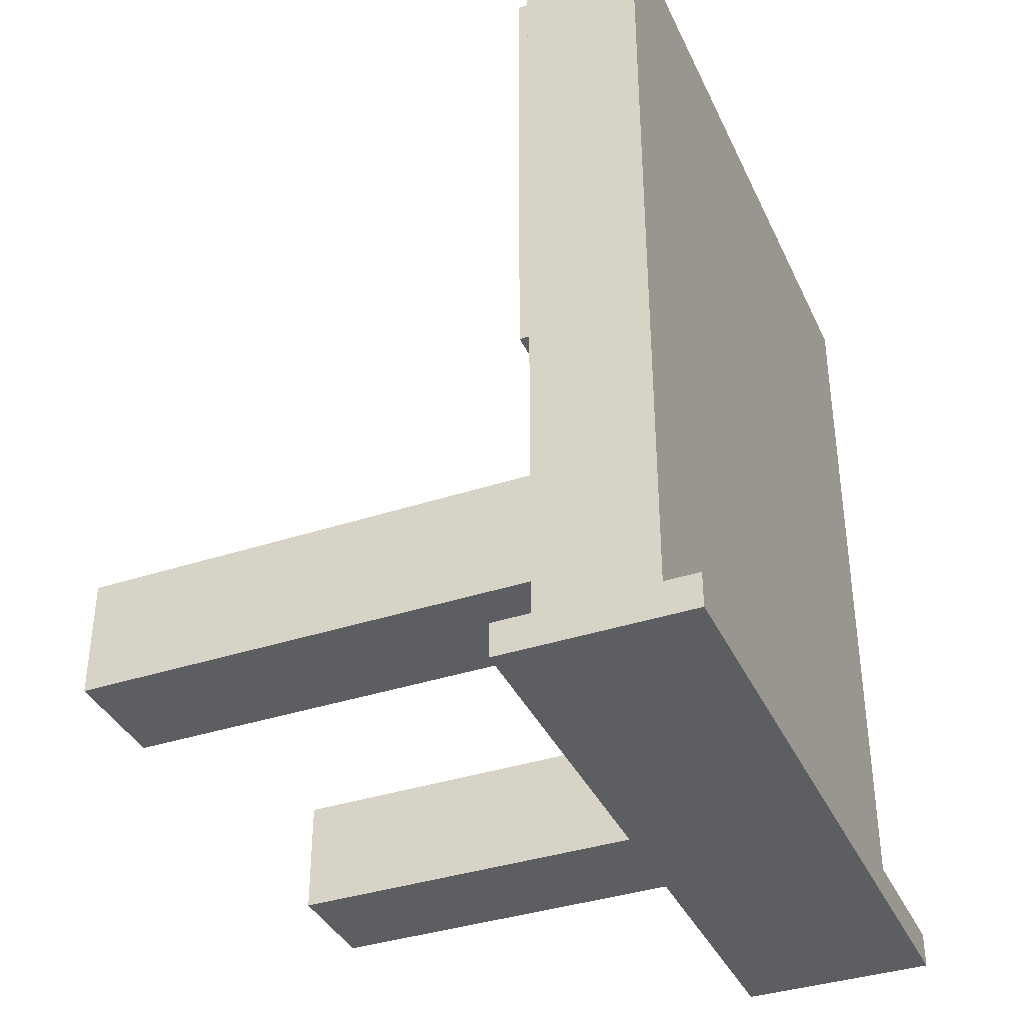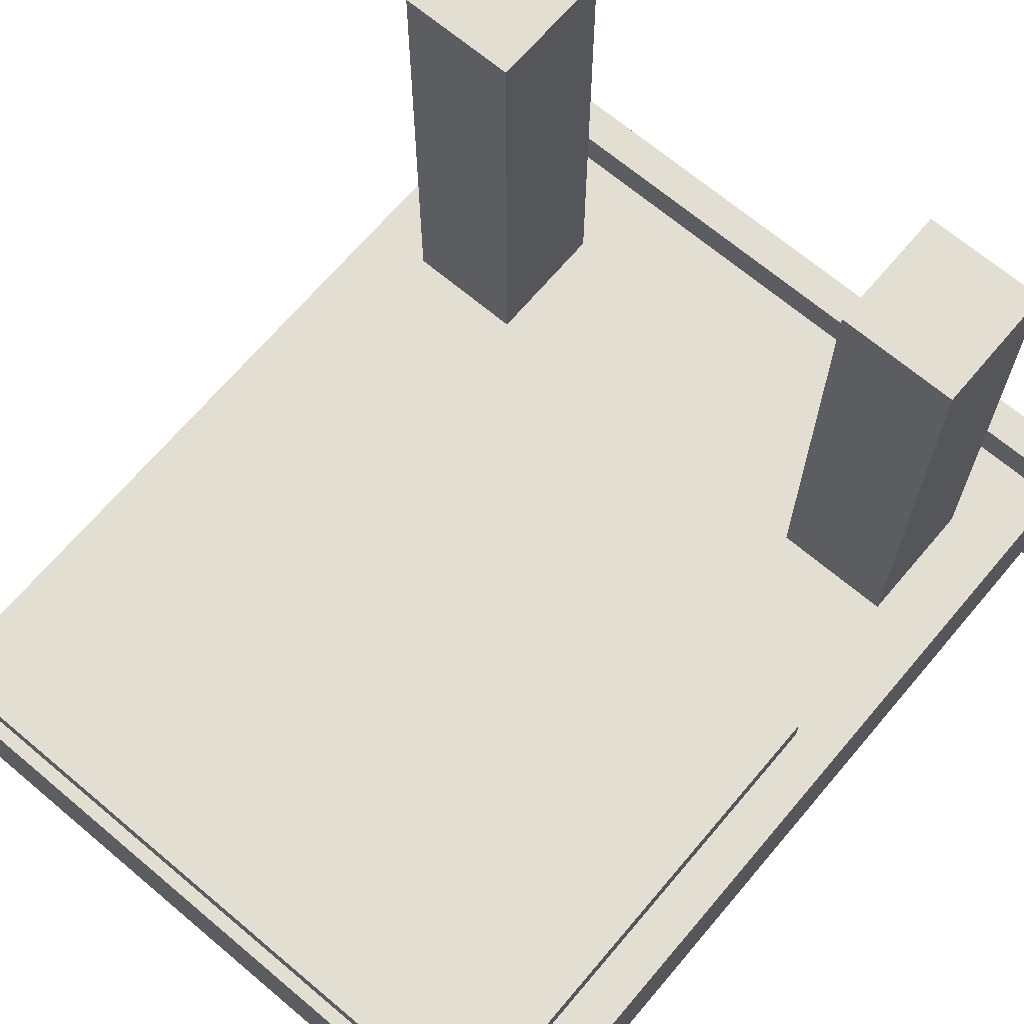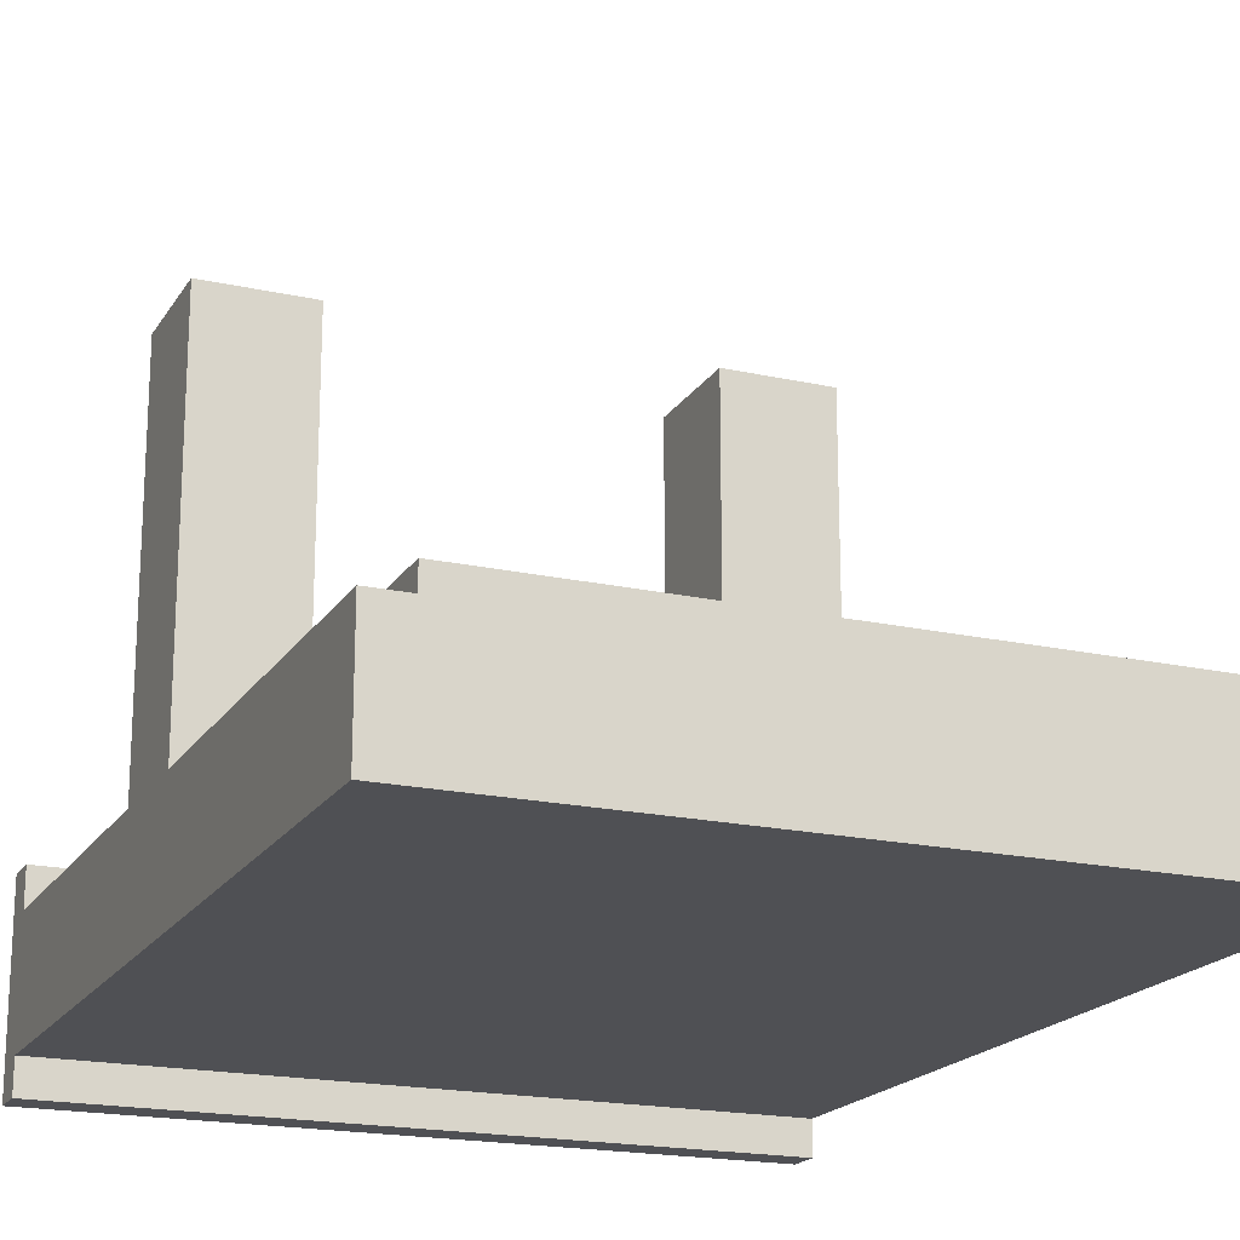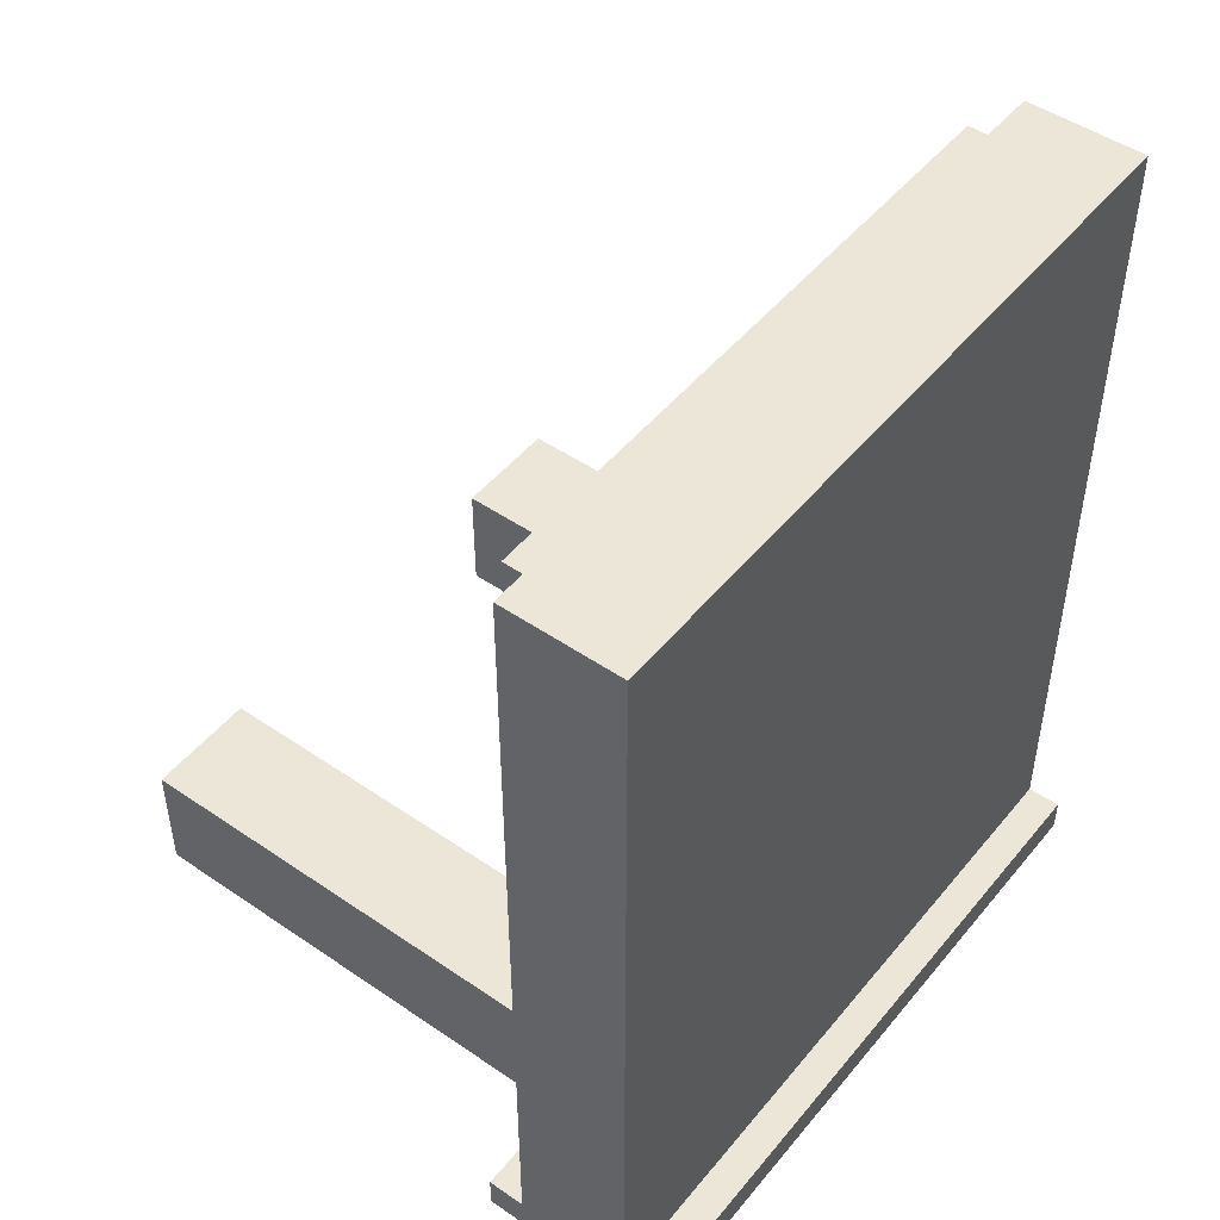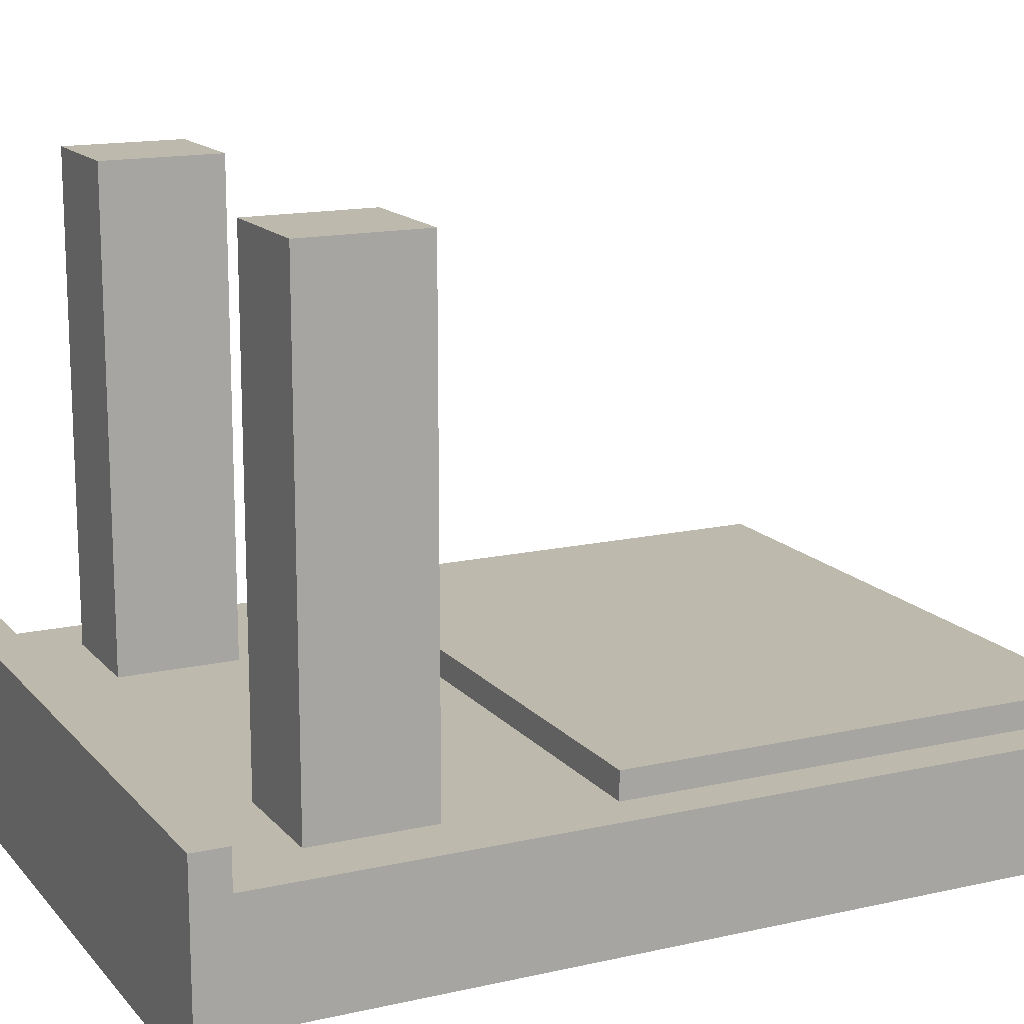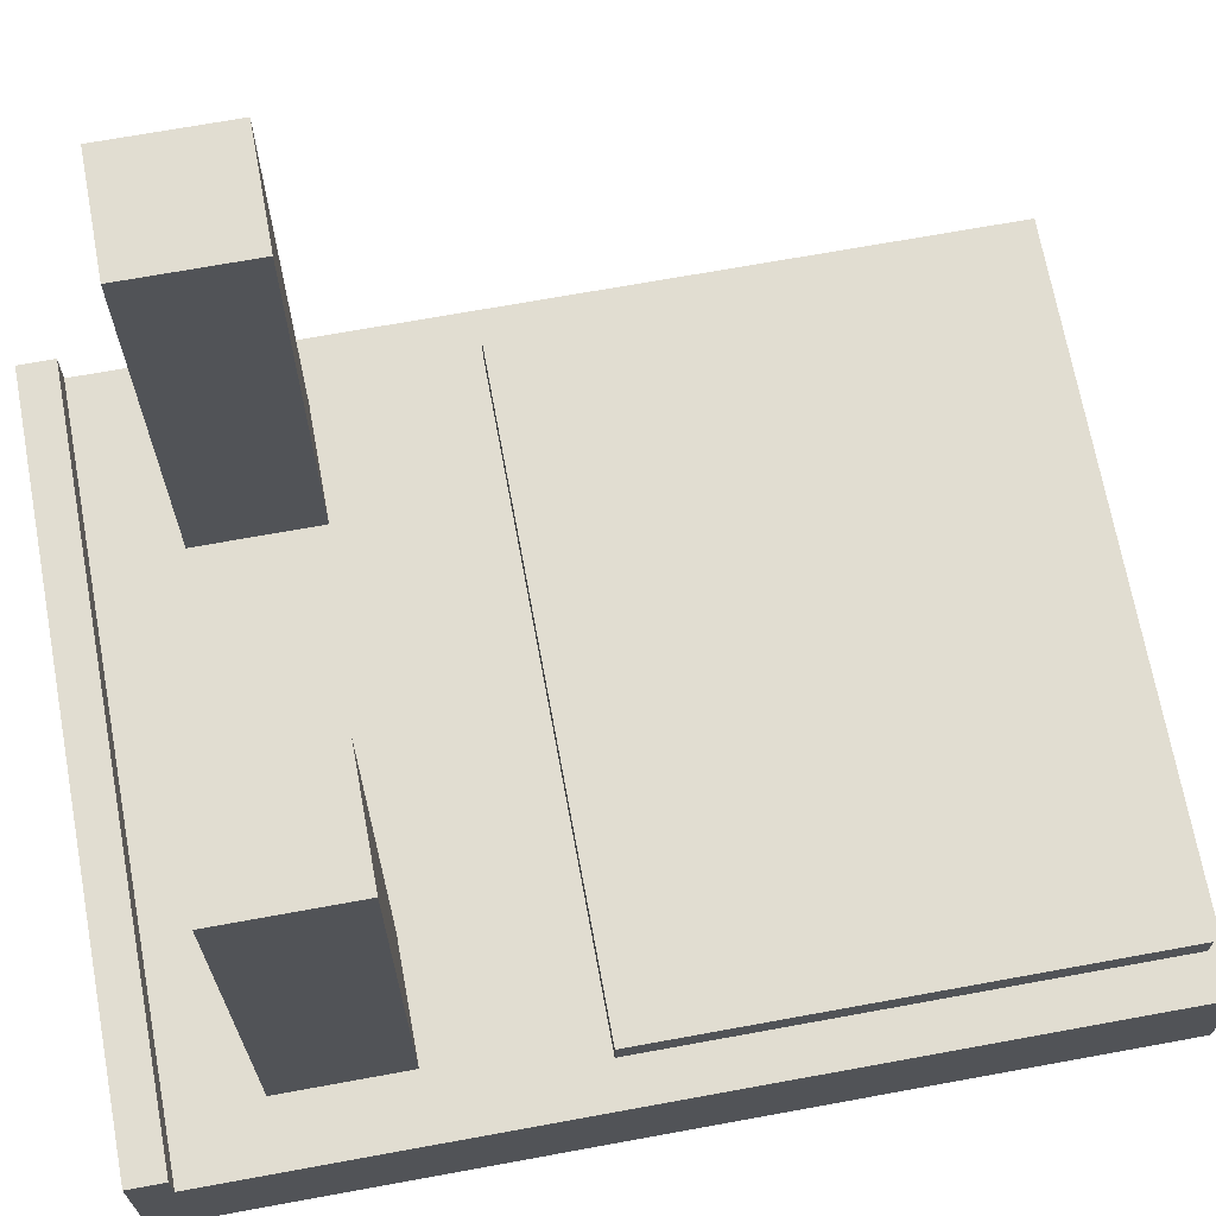
<metadata>
{"format":"obj","ext":"obj","renderer":"f3d","projection":"perspective","resolution":1024,"background":"white","views":[{"elev":-37.4,"azim":-67.1,"up":"+Z"},{"elev":68.0,"azim":40.2,"up":"+Y"},{"elev":-19.1,"azim":-22.8,"up":"+Y"},{"elev":48.6,"azim":-52.6,"up":"+Z"},{"elev":15.1,"azim":-115.8,"up":"+Y"},{"elev":68.9,"azim":-100.4,"up":"+Y"}]}
</metadata>
<code>
o ForestCatapultBase_Cube.002
v -1 0.03627 -0.05715
v -1 0.3724 -0.05715
v -1 0.3724 -0.8571
v -1 0.03627 -0.8571
v 1 0.03627 0.7429
v 1 0.3724 0.7429
v 1 0.3724 1.543
v 1 0.03627 1.543
v -0.8254 0.3724 -0.6281
v -0.8254 0.3724 -0.2862
v -0.8254 1.75 -0.2862
v -0.8254 1.75 -0.6281
v 1 0.03627 -0.8571
v 1 0.3724 -0.8571
v 1 0.3724 -0.05715
v 1 0.03627 -0.05715
v -1 0.03627 1.543
v -1 0.3724 1.543
v -1 0.3724 0.7429
v -1 0.03627 0.7429
v 0.8254 0.3724 -0.2862
v 0.8254 0.3724 -0.6281
v 0.8254 1.75 -0.6281
v 0.8254 1.75 -0.2862
v 0.5079 0.3724 -0.6281
v 0.3333 0.3724 -0.8571
v 0.5079 0.3724 -0.2862
v 0.3333 0.3724 0.1468
v -0.5079 0.3724 -0.6281
v -0.3333 0.3724 -0.8571
v -0.5079 0.3724 -0.2862
v -0.3333 0.3724 0.1468
v -0.5079 1.75 -0.6281
v -0.5079 1.75 -0.2862
v 0.5079 1.75 -0.6281
v 0.5079 1.75 -0.2862
v 0.8798 0.3724 0.8266
v 0.8798 0.3724 1.506
v -0.8798 0.3724 1.506
v -0.8798 0.3724 0.8266
v -0.8798 0.3724 0.1468
v 0.8798 0.3724 0.1468
v 0.3333 0.3724 0.1468
v -0.3333 0.3724 0.1468
v -1 0.4817 -0.9571
v -1 -0.06147 -0.9571
v -0.8798 0.4502 1.506
v -0.8798 0.4502 0.8266
v 0.8798 0.4502 0.1468
v 0.8798 0.4502 0.8266
v -0.3333 0.4502 0.1468
v 0.3333 0.4502 0.1468
v -0.8798 0.4502 0.1468
v 0.8798 0.4502 1.506
v 1 0.4817 -0.9571
v 1 -0.06147 -0.9571
v 1 0.4817 -0.8571
v -1 0.4817 -0.8571
v -1 -0.06147 -0.8571
v 1 -0.06147 -0.8571
f 1 2 3 4
f 5 6 7 8
f 9 10 11 12
f 13 14 15 16
f 16 15 6 5
f 17 18 19 20
f 20 19 2 1
f 21 22 23 24
f 10 9 3 2
f 25 22 14 26
f 22 21 15 14
f 21 27 28 15
f 9 29 30 3
f 31 10 2 32
f 27 25 26 28
f 29 31 32 30
f 33 12 11 34
f 23 35 36 24
f 31 29 33 34
f 10 31 34 11
f 27 21 24 36
f 22 25 35 23
f 25 27 36 35
f 29 9 12 33
f 30 32 28 26
f 20 5 8 17
f 4 13 16 1
f 1 16 5 20
f 18 17 8 7
f 37 38 7 6
f 39 40 19 18
f 40 41 2 19
f 42 37 6 15
f 43 42 15 28
f 41 44 32 2
f 44 43 28 32
f 38 39 18 7
f 4 3 45 46
f 40 39 47 48
f 37 42 49 50
f 43 44 51 52
f 42 43 52 49
f 41 40 48 53
f 38 37 50 54
f 39 38 54 47
f 44 41 53 51
f 47 54 50 49 52 51 53 48
f 45 55 56 46
f 30 26 57 58
f 4 46 59
f 45 3 58
f 14 13 56 55
f 60 59 46 56
f 58 57 55 45
f 26 14 57
f 14 55 57
f 13 4 59 60
f 56 13 60
f 3 30 58

</code>
